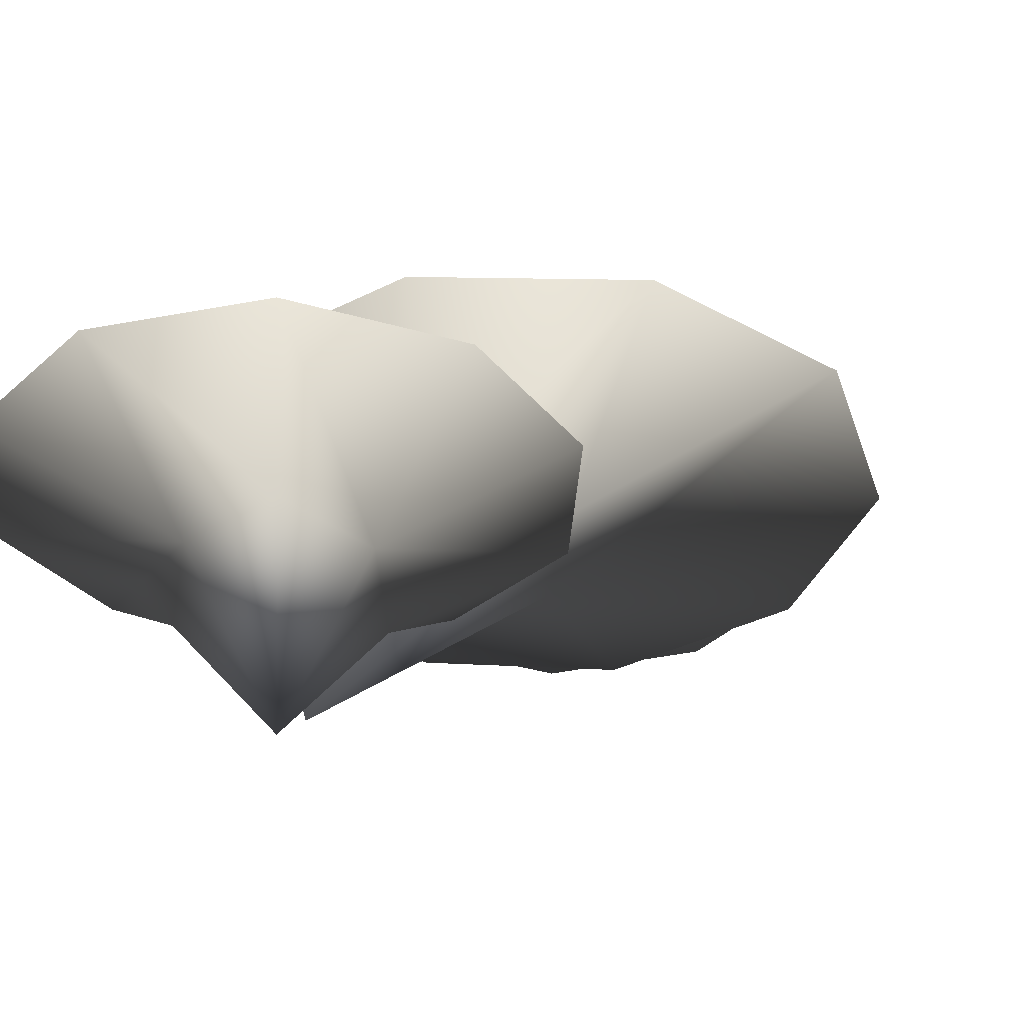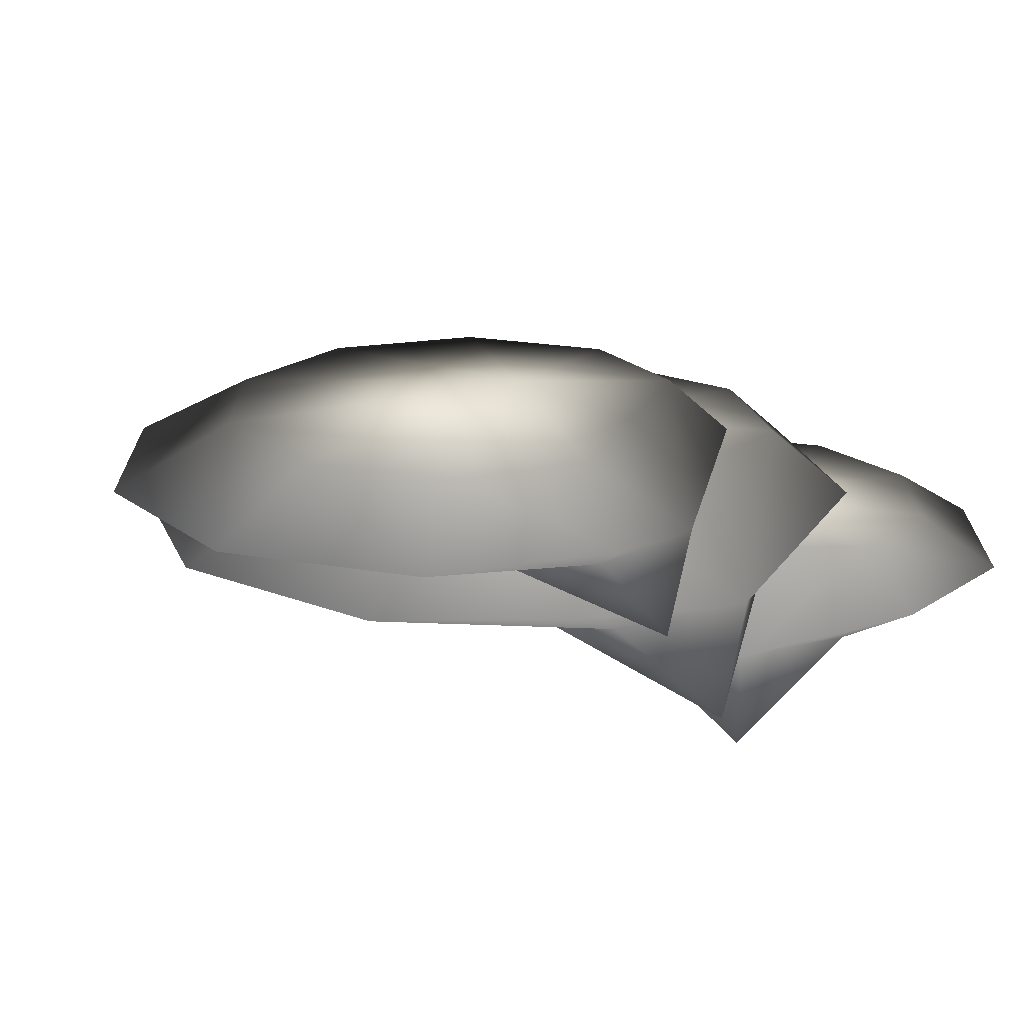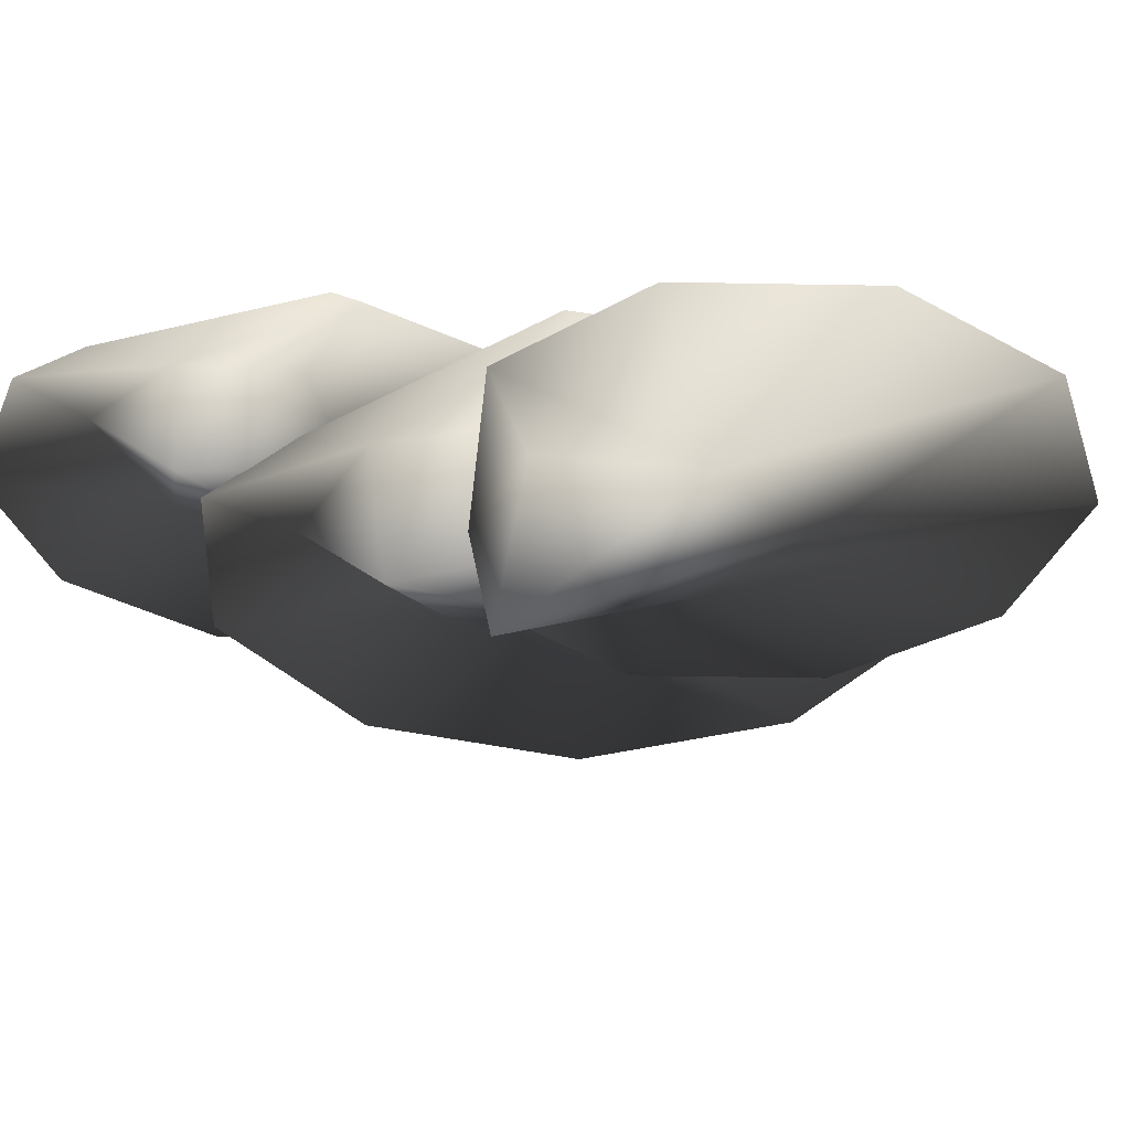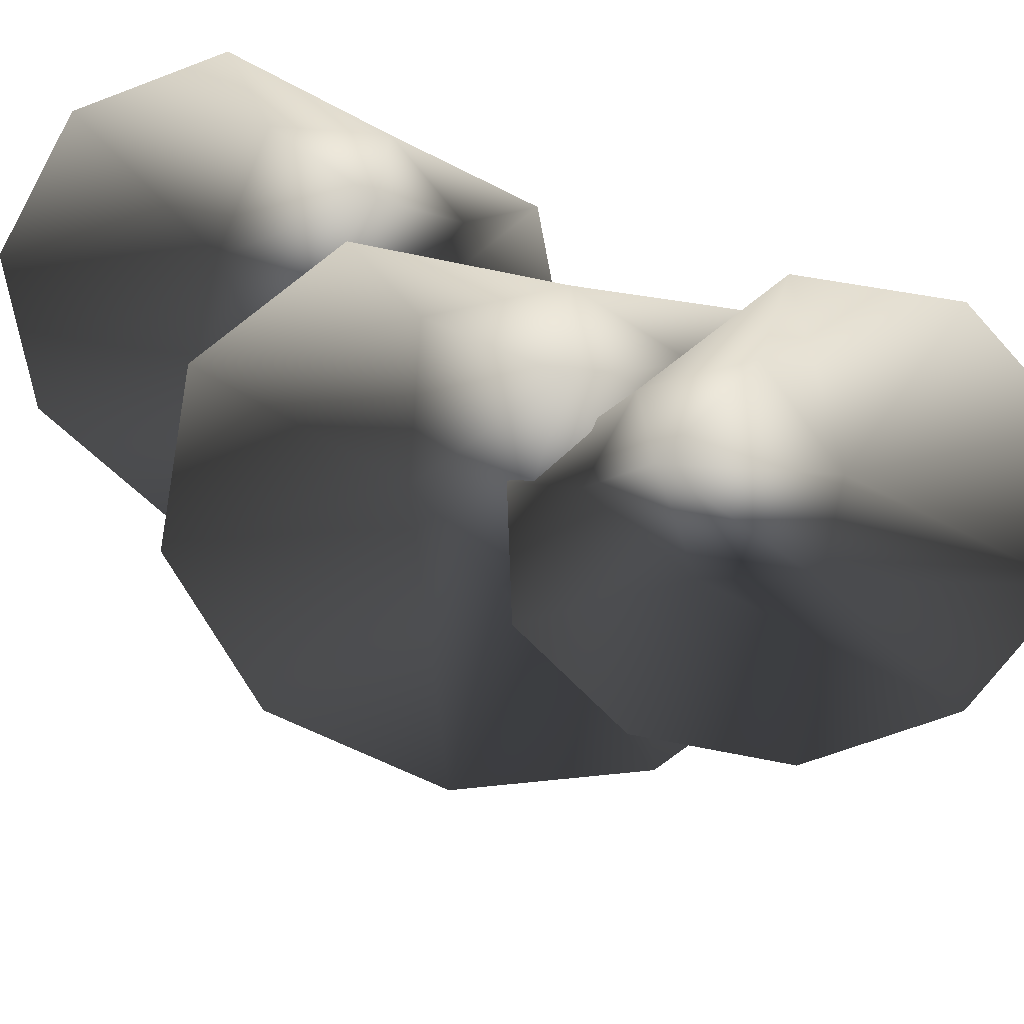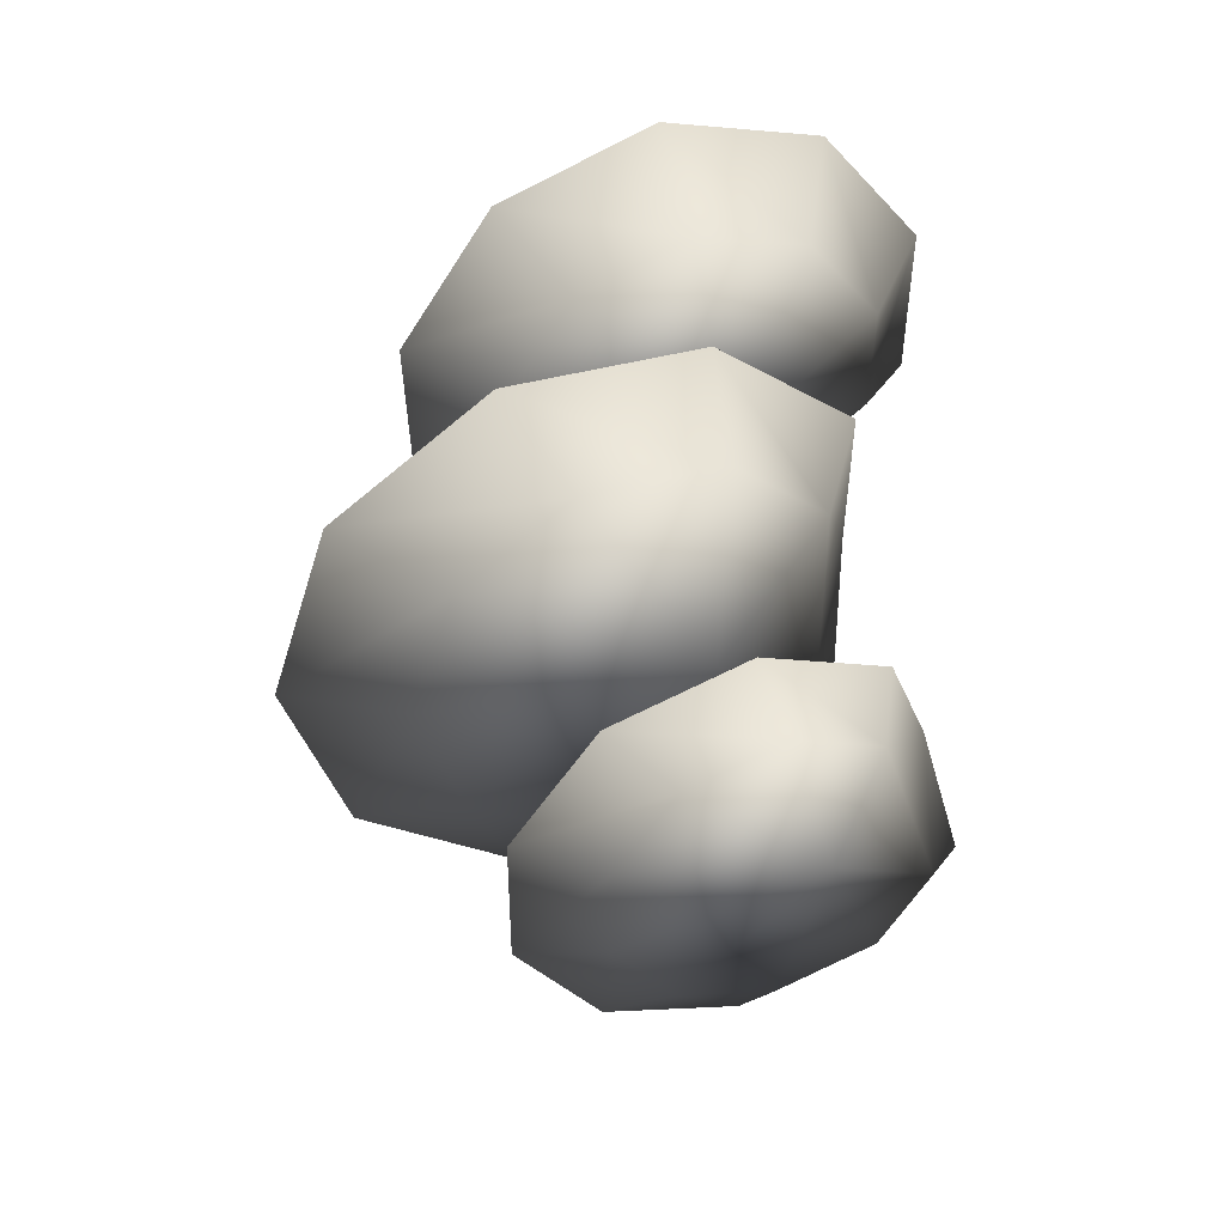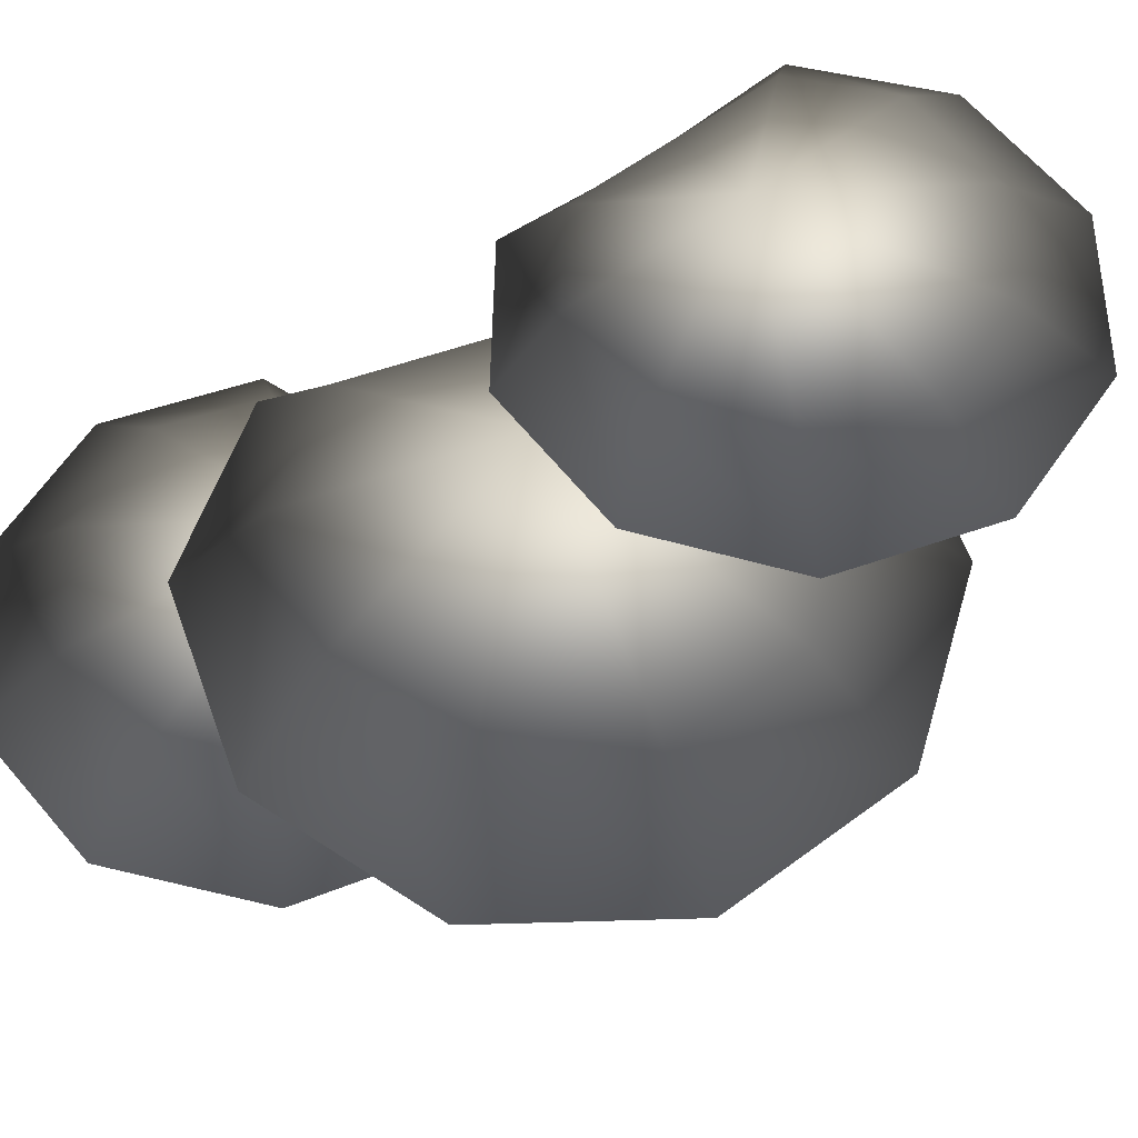
<metadata>
{"format":"obj","ext":"obj","renderer":"f3d","projection":"perspective","resolution":1024,"background":"white","views":[{"elev":-34.0,"azim":34.8,"up":"+Y"},{"elev":19.6,"azim":-143.0,"up":"+Y"},{"elev":-34.6,"azim":-53.2,"up":"+Y"},{"elev":-57.4,"azim":-100.9,"up":"+Y"},{"elev":43.1,"azim":162.3,"up":"+Z"},{"elev":58.4,"azim":70.3,"up":"+Y"}]}
</metadata>
<code>
o zangarmushroomshelf03
v 0.882 -0.3592 1.675
v 0.4287 -0.4898 0.5952
v 1.228 -0.3592 1.158
v -0.7384 0.4419 -1.218
v -0.5574 0.3112 -1.042
v -0.6022 0.3112 -0.6398
v -0.4248 0.4419 -1.705
v 0.7583 0.4419 -1.706
v -0.04476 0.3112 -1.149
v 0.1665 0.4419 -1.898
v 1.125 0.4419 -1.204
v 0.3193 0.3112 -0.9406
v 1.126 0.4419 -0.5816
v 0.1484 0.3112 -0.5575
v 0.7606 0.4419 -0.07784
v -0.5357 -0.04529 -0.6615
v -0.3286 0.3112 -0.3414
v 0.1694 0.4419 0.1152
v -0.3712 0.4419 -0.09289
v 0.9841 -0.008701 1.193
v 0.4462 -0.171 0.3905
v 1.609 -0.008701 0.7387
v 0.2117 -0.008701 1.193
v -0.3463 -0.008701 0.7387
v -0.2002 -0.171 0.4618
v 0.7956 -0.171 0.004058
v -0.3214 -0.6138 0.004058
v -0.4082 -0.171 0.004058
v 1.609 -0.008701 -0.7306
v 0.4462 -0.171 -0.3824
v 0.9841 -0.008701 -1.185
v 1.848 -0.008701 0.004058
v 0.2117 -0.008701 -1.185
v -0.2002 -0.171 -0.4537
v -0.3463 -0.008701 -0.7306
v 0.2214 0.2346 0.8593
v 0.2117 -0.008701 1.193
v 0.9841 -0.008701 1.193
v -0.1646 0.2346 0.5326
v -0.3463 -0.008701 0.7387
v -0.4082 -0.171 0.004058
v 1.227 0.2346 0.5326
v 1.609 -0.008701 0.7387
v 1.848 -0.008701 0.004058
v 0.7772 0.2346 0.8593
v 0.2796 0.3393 0.004058
v -0.1646 0.2346 -0.002104
v -0.1646 0.2346 -0.5245
v 1.399 0.2346 0.004058
v 0.2214 0.2346 -0.8512
v 0.7772 0.2346 -0.8512
v 1.227 0.2346 -0.5245
v -0.3463 -0.008701 -0.7306
v 0.2117 -0.008701 -1.185
v 0.9841 -0.008701 -1.185
v 1.609 -0.008701 -0.7306
v 0.2145 -0.1633 0.1379
v -0.2413 -0.4898 0.247
v -0.1161 -0.1633 0.3981
v 0.2545 -0.3592 -0.07966
v 0.6135 -0.1633 0.2195
v 0.8196 -0.3592 0.04736
v 0.8902 -0.1633 0.5713
v 1.204 -0.3592 0.5362
v 0.9074 -0.1633 1.018
v 1.228 -0.3592 1.158
v 0.1012 -0.07898 0.6822
v -0.4545 -0.1633 0.6643
v -0.6753 -0.3592 0.6519
v -0.1923 -0.1633 1.423
v 0.2384 -0.1633 1.545
v -0.469 -0.1633 1.071
v 0.6584 -0.1633 1.39
v 0.882 -0.3592 1.675
v 0.2983 -0.3592 1.889
v -0.3002 -0.3592 1.72
v -0.6848 -0.3592 1.231
v -0.2836 0.6378 -0.296
v -0.6022 0.3112 -0.6398
v -0.3712 0.4419 -0.09289
v 0.1694 0.4419 0.1152
v 0.09352 0.6378 -0.1424
v 0.7606 0.4419 -0.07784
v 0.519 0.6378 -0.2813
v 1.126 0.4419 -0.5816
v 0.7815 0.6378 -0.6438
v -0.4172 0.6378 -0.7054
v -0.07566 0.7221 -0.8117
v -0.5478 0.6378 -1.105
v -0.7384 0.4419 -1.218
v -0.334 0.6378 -1.452
v 0.09146 0.6378 -1.591
v 0.5173 0.6378 -1.453
v 0.7809 0.6378 -1.091
v 1.125 0.4419 -1.204
v 0.7583 0.4419 -1.706
v 0.1665 0.4419 -1.898
v -0.4248 0.4419 -1.705
v -0.2413 -0.4898 0.247
v -0.4274 -0.4898 0.6065
v -0.6753 -0.3592 0.6519
v -0.06038 -0.4898 0.98
v -0.6848 -0.3592 1.231
v -0.198 -0.8464 0.3019
v 0.152 -0.4898 0.1507
v 0.2545 -0.3592 -0.07966
v 0.8196 -0.3592 0.04736
v -0.3002 -0.3592 1.72
v 0.2983 -0.3592 1.889
v 0.3581 -0.4898 1.009
v 1.204 -0.3592 0.5362
g Geoset0
f 1 2 3
f 4 5 6
f 7 5 4
f 8 9 10
f 11 9 8
f 11 12 9
f 13 12 11
f 13 14 12
f 15 14 13
f 16 9 12
f 16 12 14
f 16 14 17
f 18 14 15
f 19 14 18
f 19 17 14
f 6 17 19
f 16 17 6
f 16 6 5
f 16 5 9
f 7 9 5
f 10 9 7
f 20 21 22
f 23 21 20
f 24 21 23
f 24 25 21
f 22 21 26
f 27 26 21
f 27 21 25
f 27 25 28
f 28 25 24
f 29 30 31
f 32 30 29
f 31 30 33
f 33 30 34
f 33 34 35
f 22 26 32
f 32 26 30
f 27 30 26
f 27 34 30
f 27 28 34
f 35 34 28
f 36 37 38
f 39 37 36
f 39 40 37
f 39 41 40
f 42 43 44
f 45 43 42
f 45 38 43
f 36 38 45
f 46 36 45
f 46 39 36
f 46 47 39
f 47 41 39
f 48 41 47
f 46 42 49
f 46 45 42
f 46 50 48
f 46 48 47
f 46 51 50
f 46 52 51
f 46 49 52
f 48 53 41
f 50 53 48
f 50 54 53
f 51 54 50
f 51 55 54
f 52 55 51
f 52 56 55
f 49 56 52
f 49 44 56
f 42 44 49
f 57 58 59
f 57 60 58
f 61 60 57
f 61 62 60
f 63 62 61
f 63 64 62
f 65 64 63
f 65 66 64
f 67 61 57
f 67 57 59
f 67 59 68
f 59 58 68
f 68 58 69
f 67 65 63
f 67 63 61
f 67 70 71
f 67 72 70
f 67 68 72
f 67 73 65
f 67 71 73
f 73 66 65
f 73 74 66
f 71 74 73
f 71 75 74
f 70 75 71
f 70 76 75
f 72 76 70
f 72 77 76
f 68 77 72
f 68 69 77
f 78 79 80
f 78 80 81
f 78 81 82
f 82 81 83
f 82 83 84
f 84 83 85
f 84 85 86
f 87 79 78
f 88 78 82
f 88 87 78
f 88 89 87
f 89 79 87
f 89 90 79
f 88 91 89
f 88 92 91
f 88 93 92
f 88 86 94
f 88 84 86
f 88 82 84
f 88 94 93
f 86 85 95
f 86 95 94
f 94 95 96
f 94 96 93
f 93 96 97
f 93 97 92
f 92 97 98
f 92 98 91
f 91 98 90
f 91 90 89
f 99 100 101
f 101 102 103
f 101 100 102
f 104 102 100
f 104 100 99
f 104 99 105
f 106 105 99
f 107 105 106
f 103 102 108
f 108 102 109
f 109 102 110
f 104 110 102
f 104 2 110
f 104 105 2
f 107 2 105
f 1 110 2
f 109 110 1
f 111 2 107
f 3 2 111

</code>
